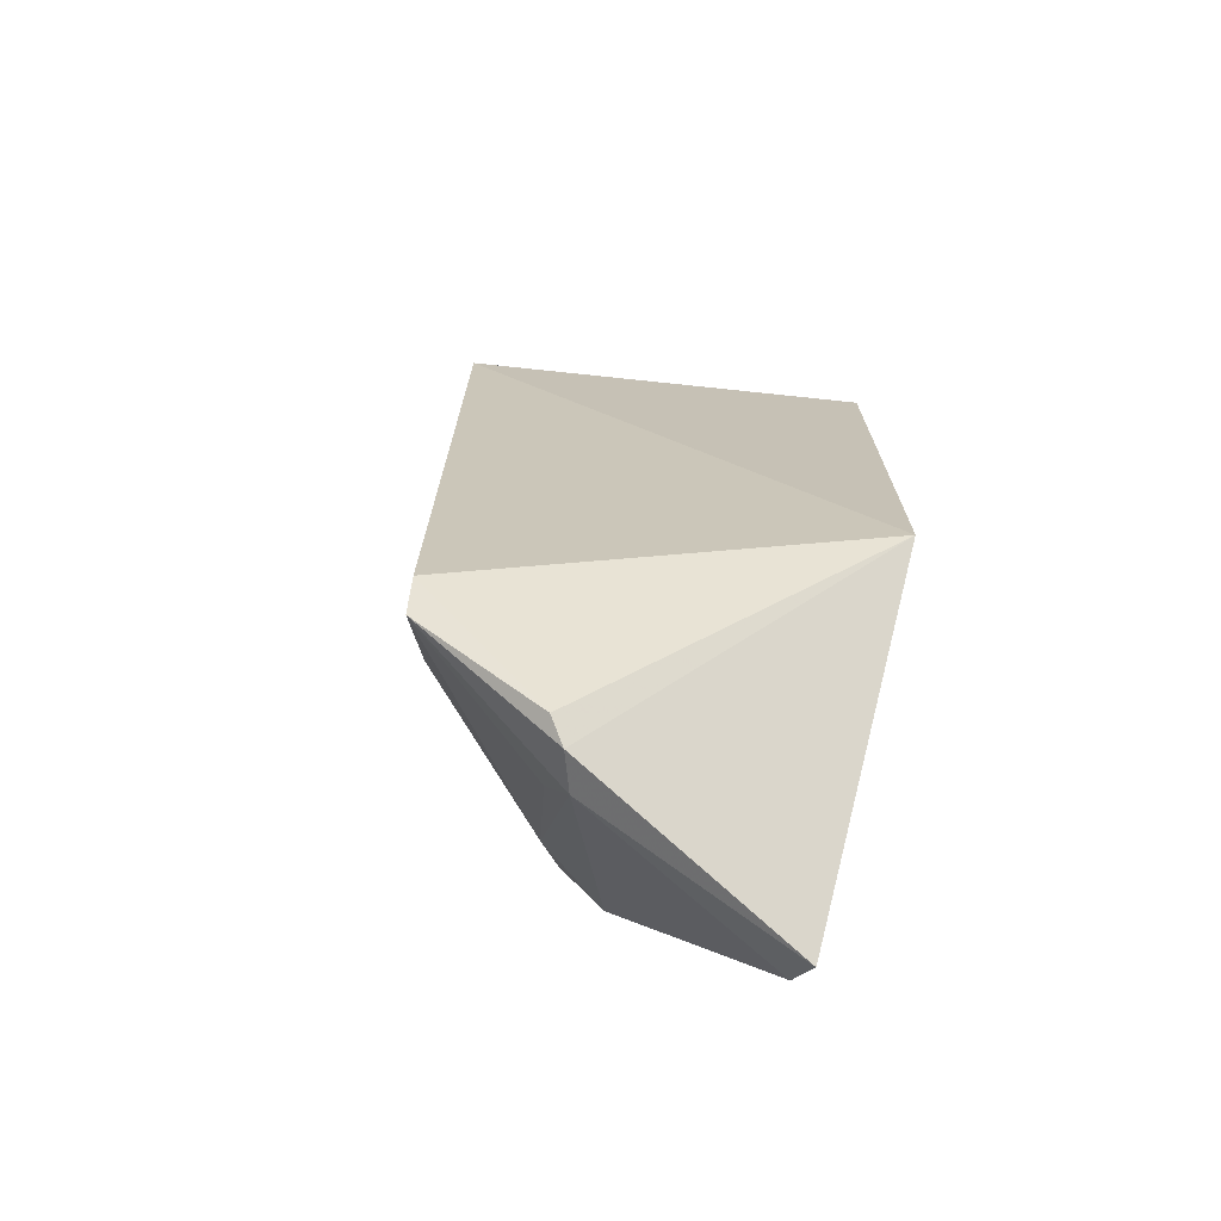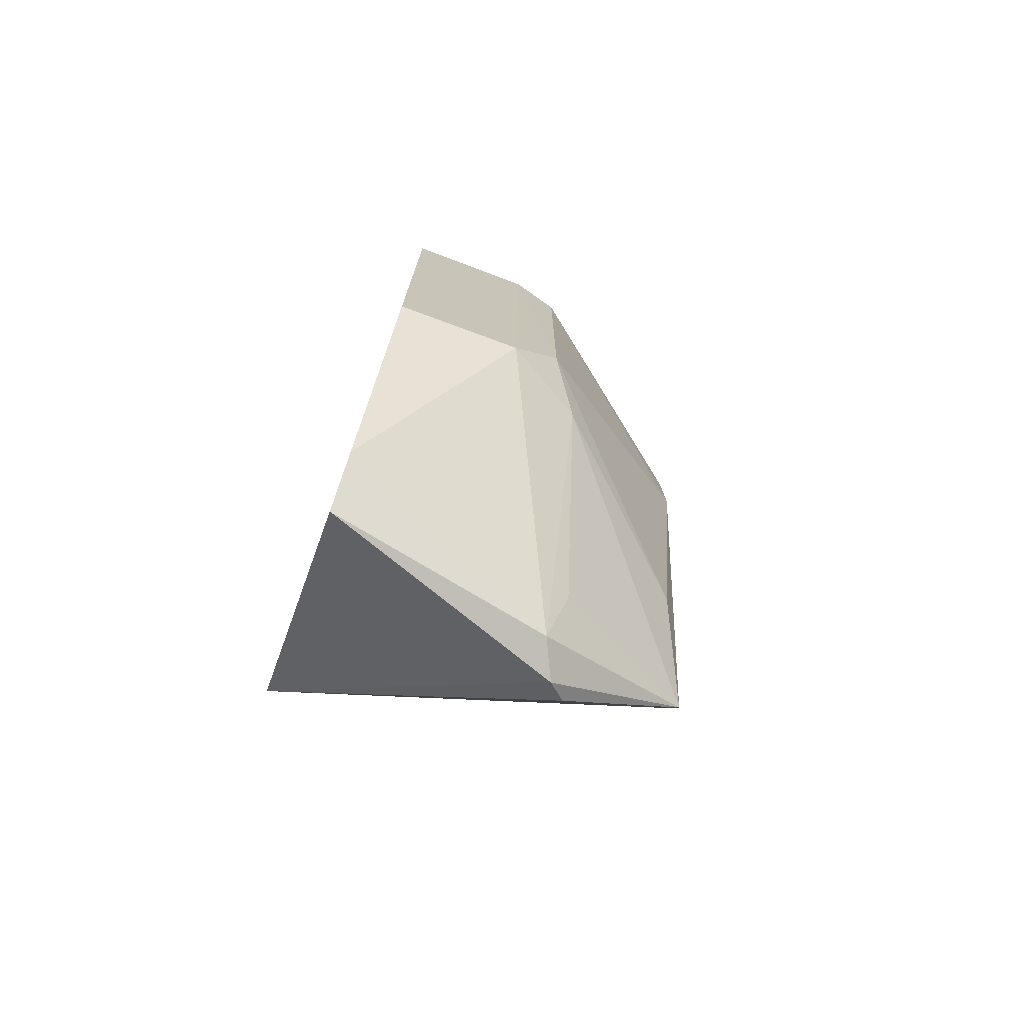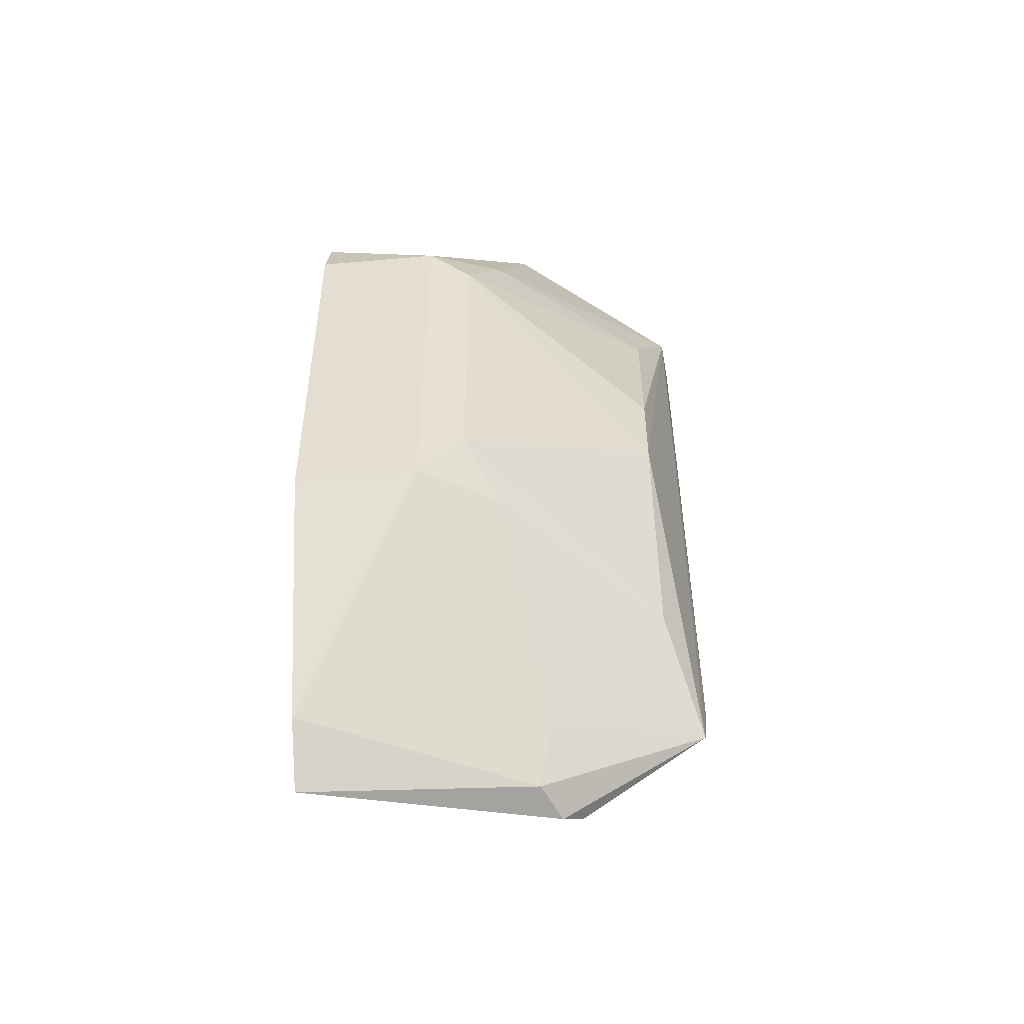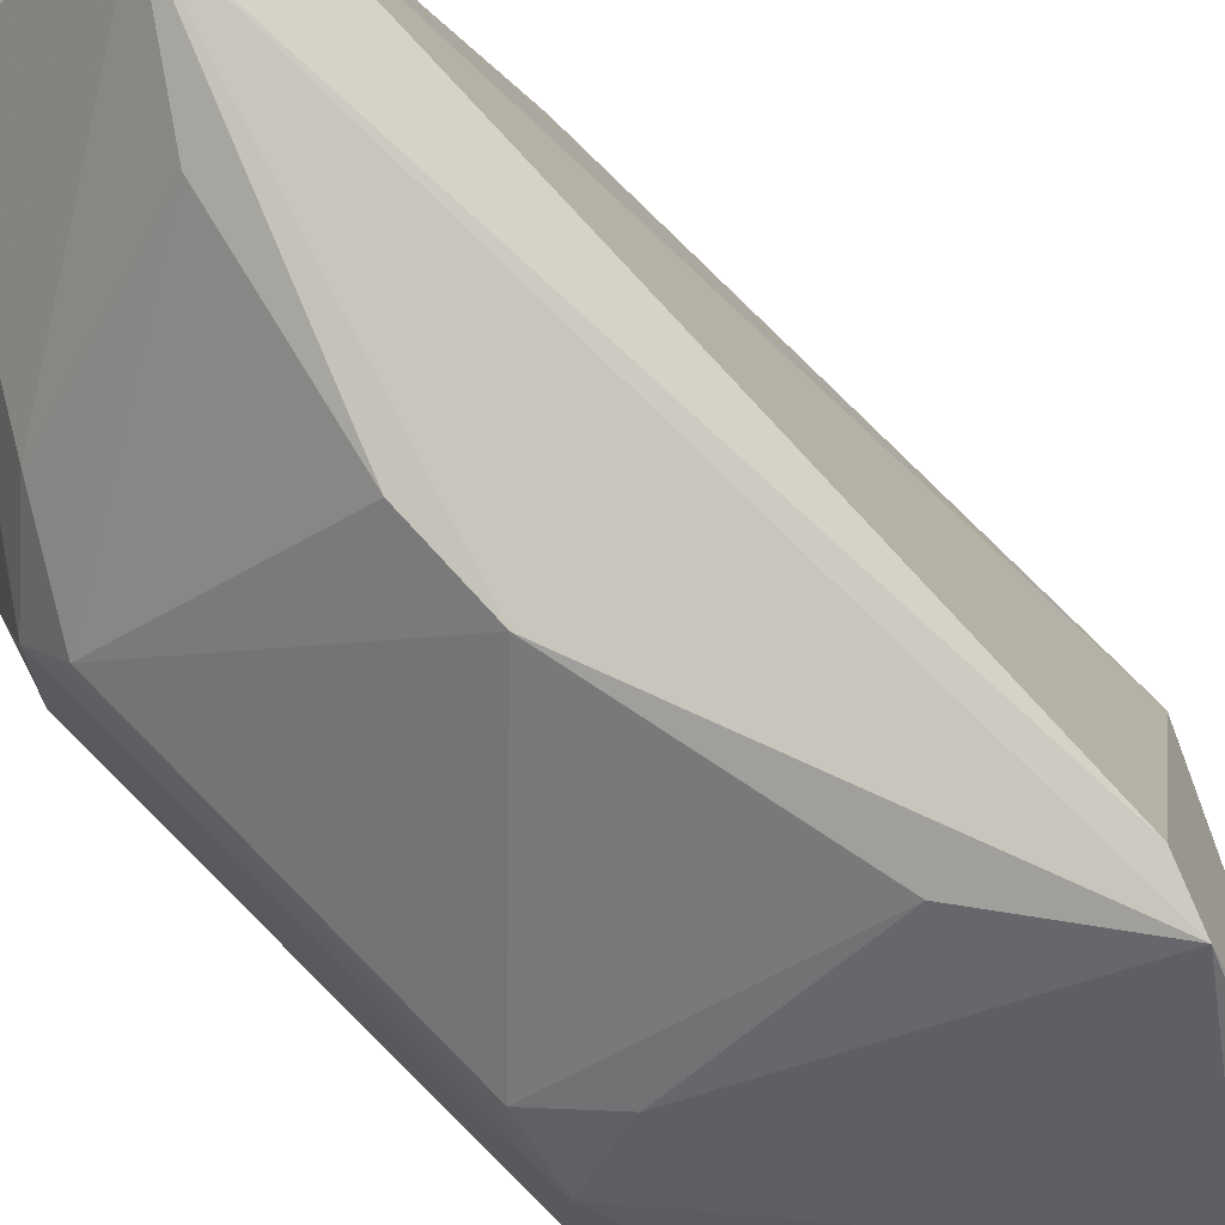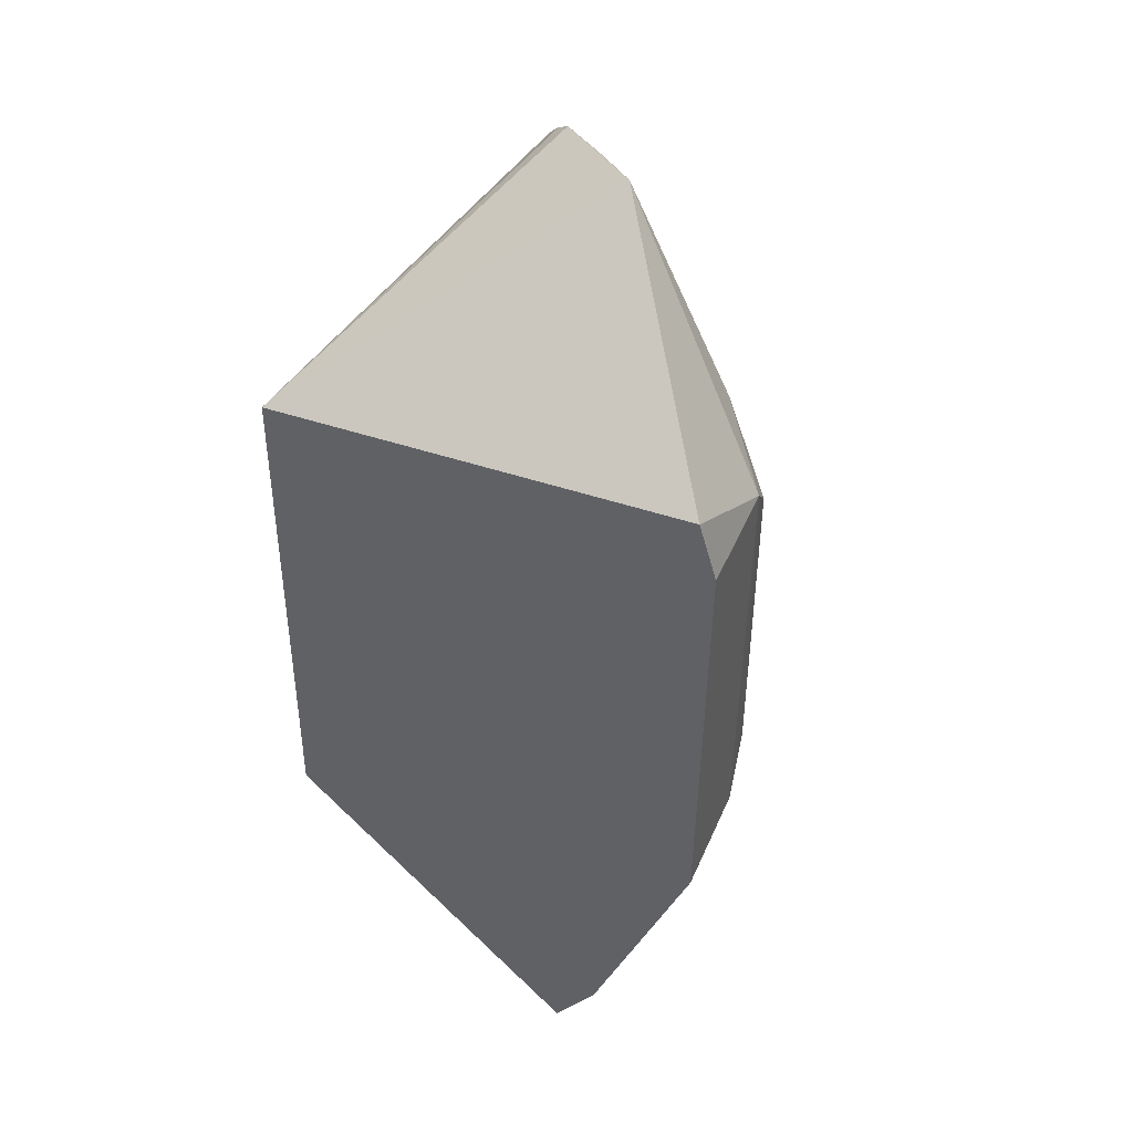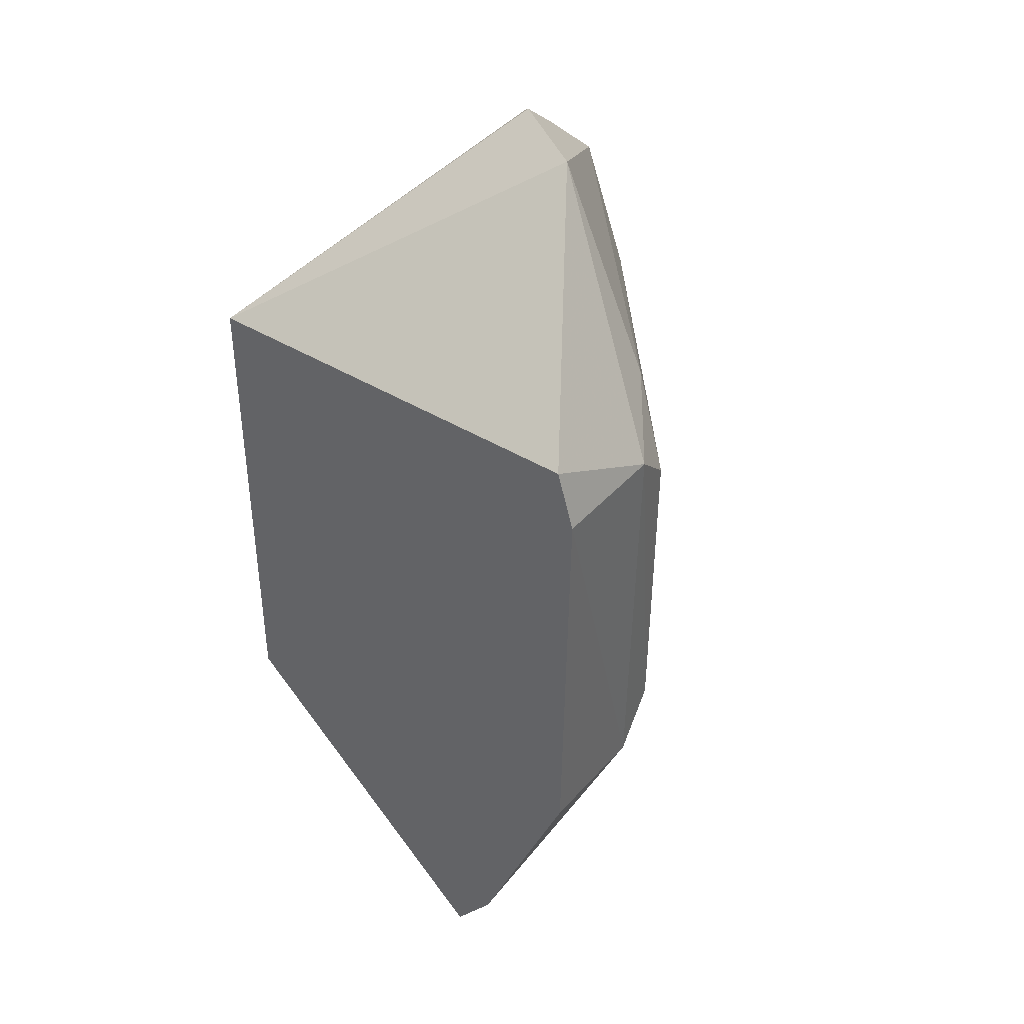
<metadata>
{"format":"obj","ext":"obj","renderer":"f3d","projection":"perspective","resolution":1024,"background":"white","views":[{"elev":-71.5,"azim":69.6,"up":"+Y"},{"elev":-74.8,"azim":-110.0,"up":"+Y"},{"elev":-51.7,"azim":-83.8,"up":"+Y"},{"elev":73.4,"azim":-44.0,"up":"+Z"},{"elev":41.5,"azim":-158.0,"up":"+Y"},{"elev":39.5,"azim":-143.0,"up":"+Y"}]}
</metadata>
<code>
v -0.1702 -0.08564 0.3404
v -0.1099 -0.01015 0.2652
v -0.1481 0.1727 0.3864
v -0.1715 0.2028 0.3426
v -0.2459 0.1215 0.2652
v -0.1099 0.1414 0.2652
v -0.1582 -0.03598 0.3864
v -0.1989 -0.09407 0.2652
v -0.2432 0.1093 0.3176
v -0.1669 0.199 0.3473
v -0.2404 0.1396 0.2652
v -0.1645 -0.08098 0.3461
v -0.1657 0.1691 0.3852
v -0.2423 0.0108 0.3176
v -0.1939 0.1963 0.3324
v -0.2454 0.1214 0.3039
v -0.1639 -0.05017 0.3852
v -0.1819 -0.08284 0.3347
v -0.2438 -0.004808 0.2652
v -0.2282 0.1359 0.3263
v -0.2007 0.05195 0.3754
v -0.2436 -0.004761 0.3032
v -0.2296 -0.005085 0.3274
v -0.1867 0.1371 0.3754
v -0.2123 -0.07691 0.2652
v -0.1893 -0.06459 0.3392
v -0.1858 -0.01729 0.3754
v -0.1998 0.07917 0.3754
f 6 3 2
f 6 2 5
f 7 2 3
f 8 5 2
f 8 2 1
f 10 6 4
f 10 4 3
f 10 3 6
f 11 6 5
f 12 1 2
f 12 2 7
f 13 3 4
f 13 7 3
f 15 4 6
f 15 6 11
f 15 13 4
f 16 11 5
f 16 15 11
f 16 14 9
f 17 12 7
f 17 1 12
f 17 7 13
f 18 8 1
f 18 1 17
f 19 5 8
f 20 13 15
f 20 16 9
f 20 15 16
f 21 17 13
f 21 9 14
f 22 14 16
f 22 16 5
f 22 5 19
f 23 22 18
f 23 14 22
f 24 20 9
f 24 13 20
f 25 8 18
f 25 18 22
f 25 22 19
f 25 19 8
f 26 23 18
f 26 18 17
f 26 17 23
f 27 21 14
f 27 14 23
f 27 23 17
f 27 17 21
f 28 21 13
f 28 13 24
f 28 24 9
f 28 9 21

</code>
